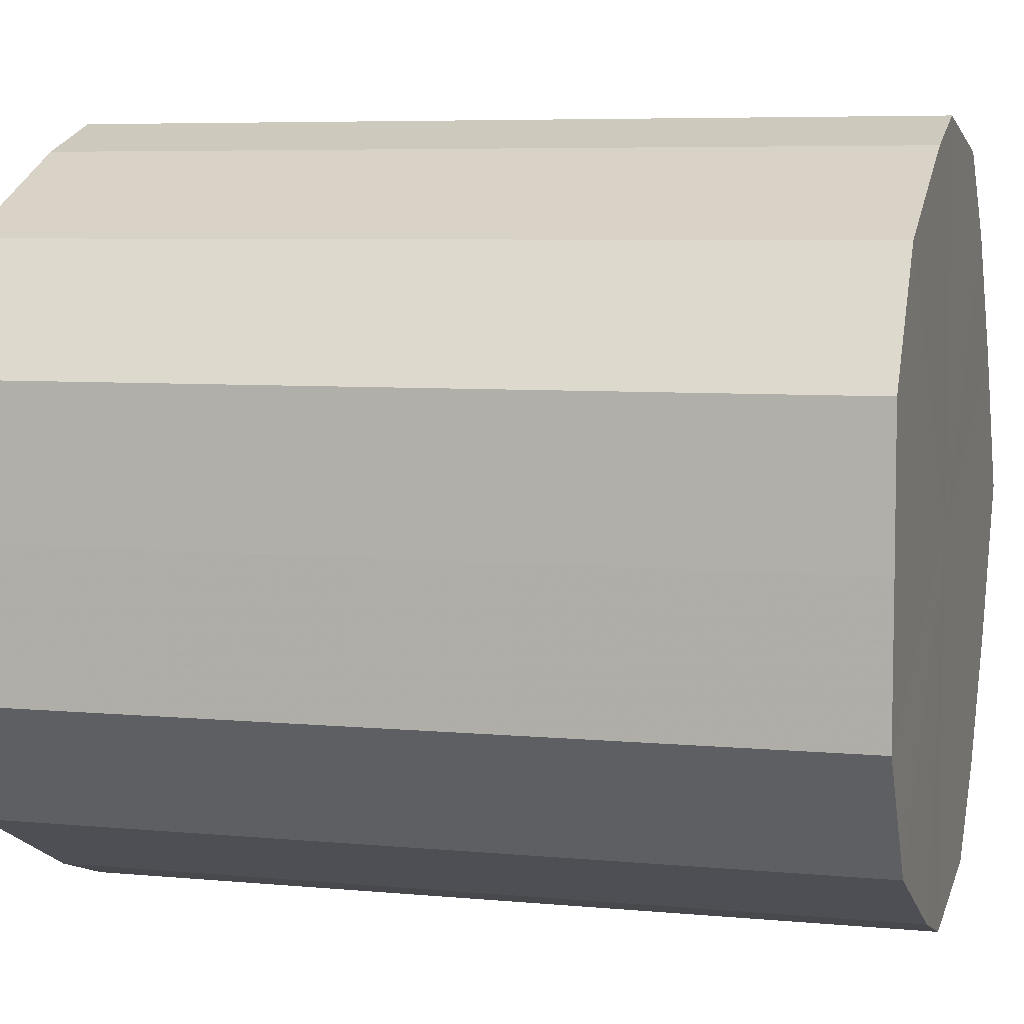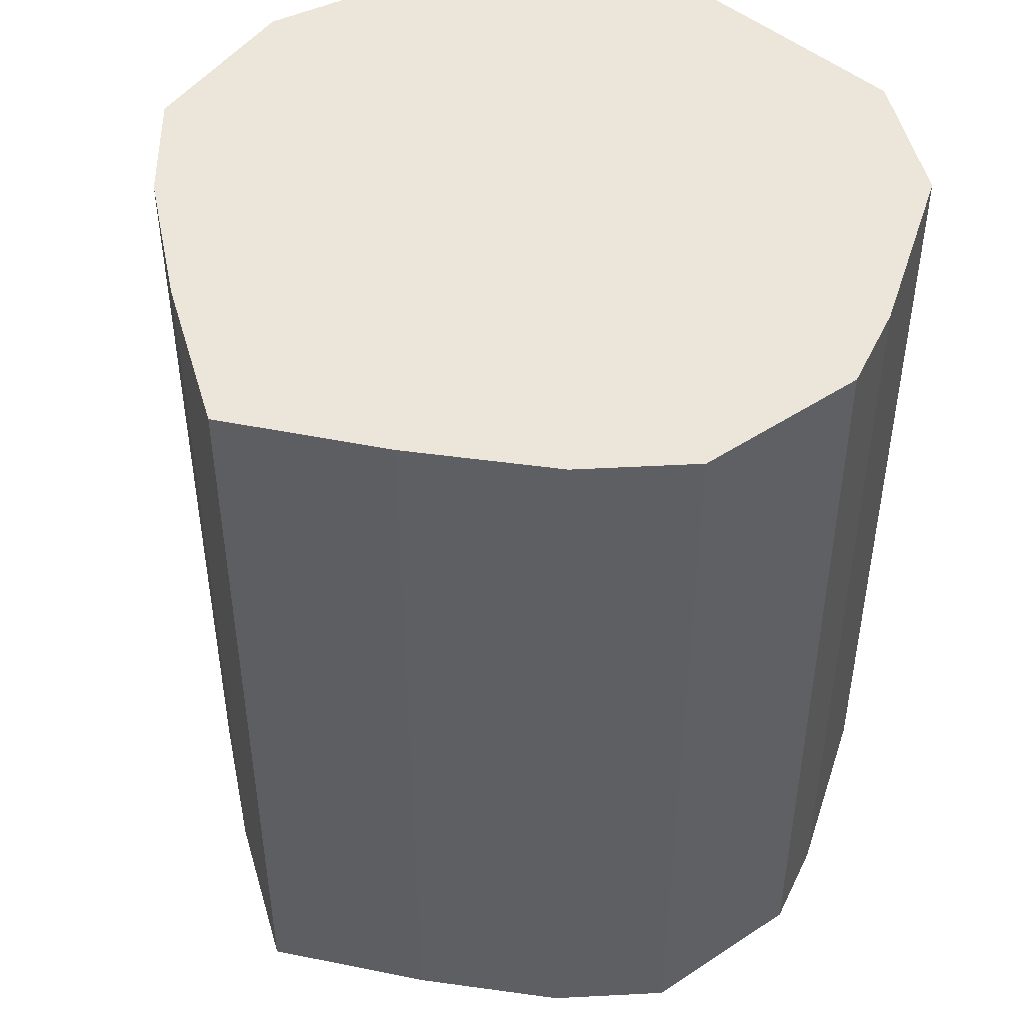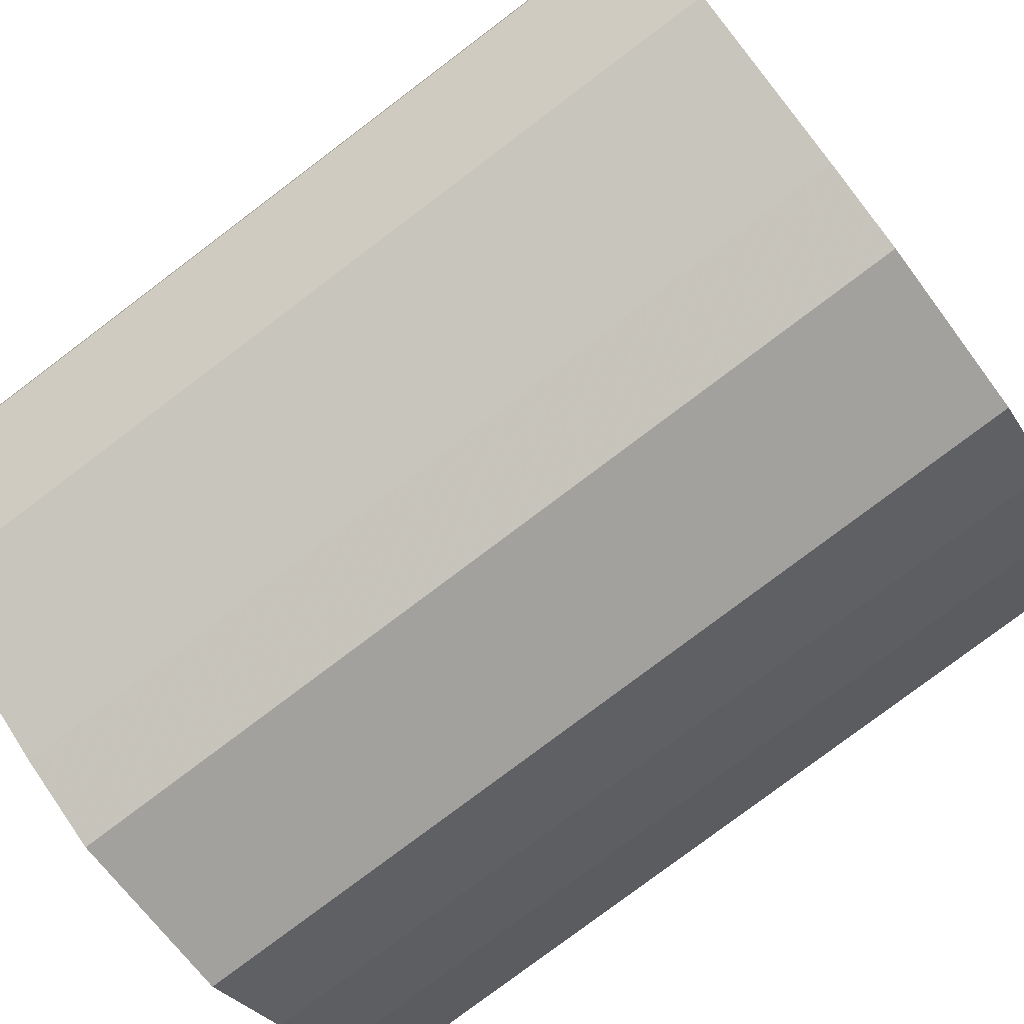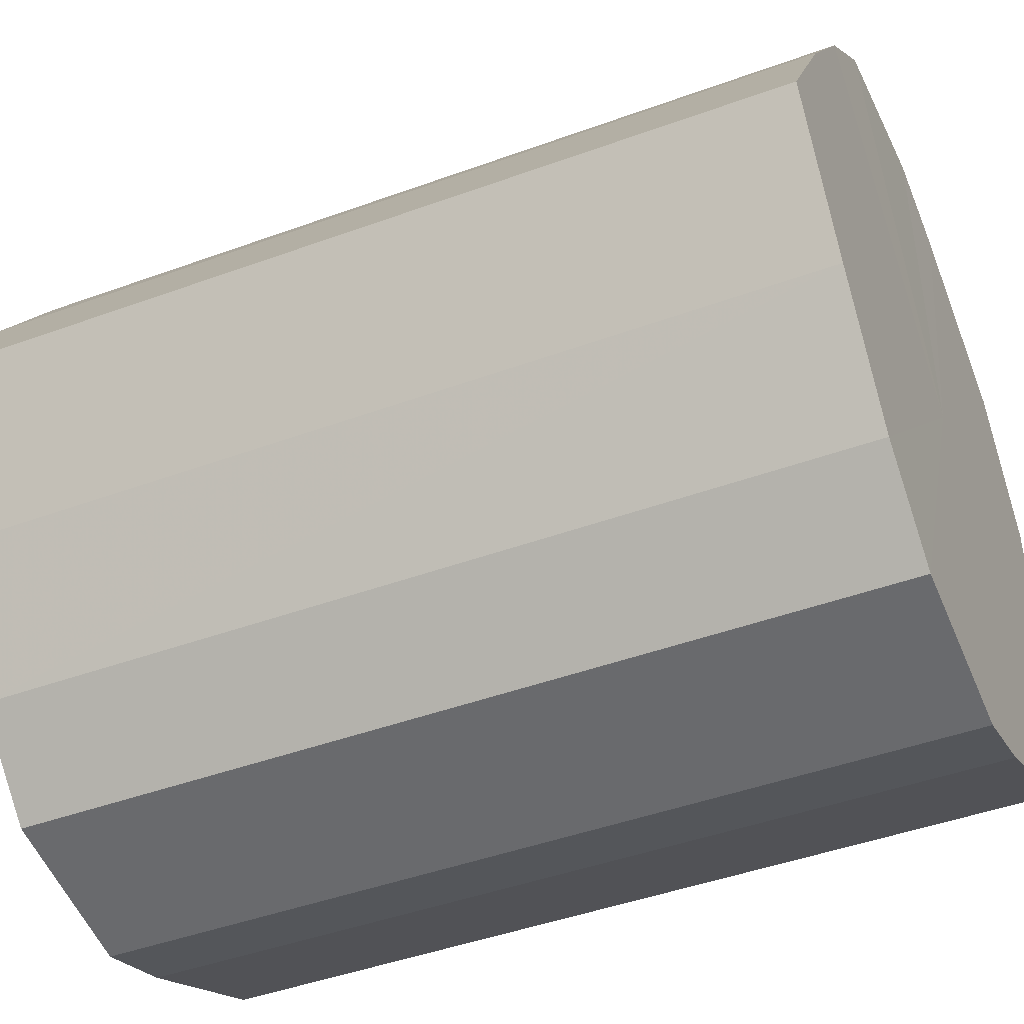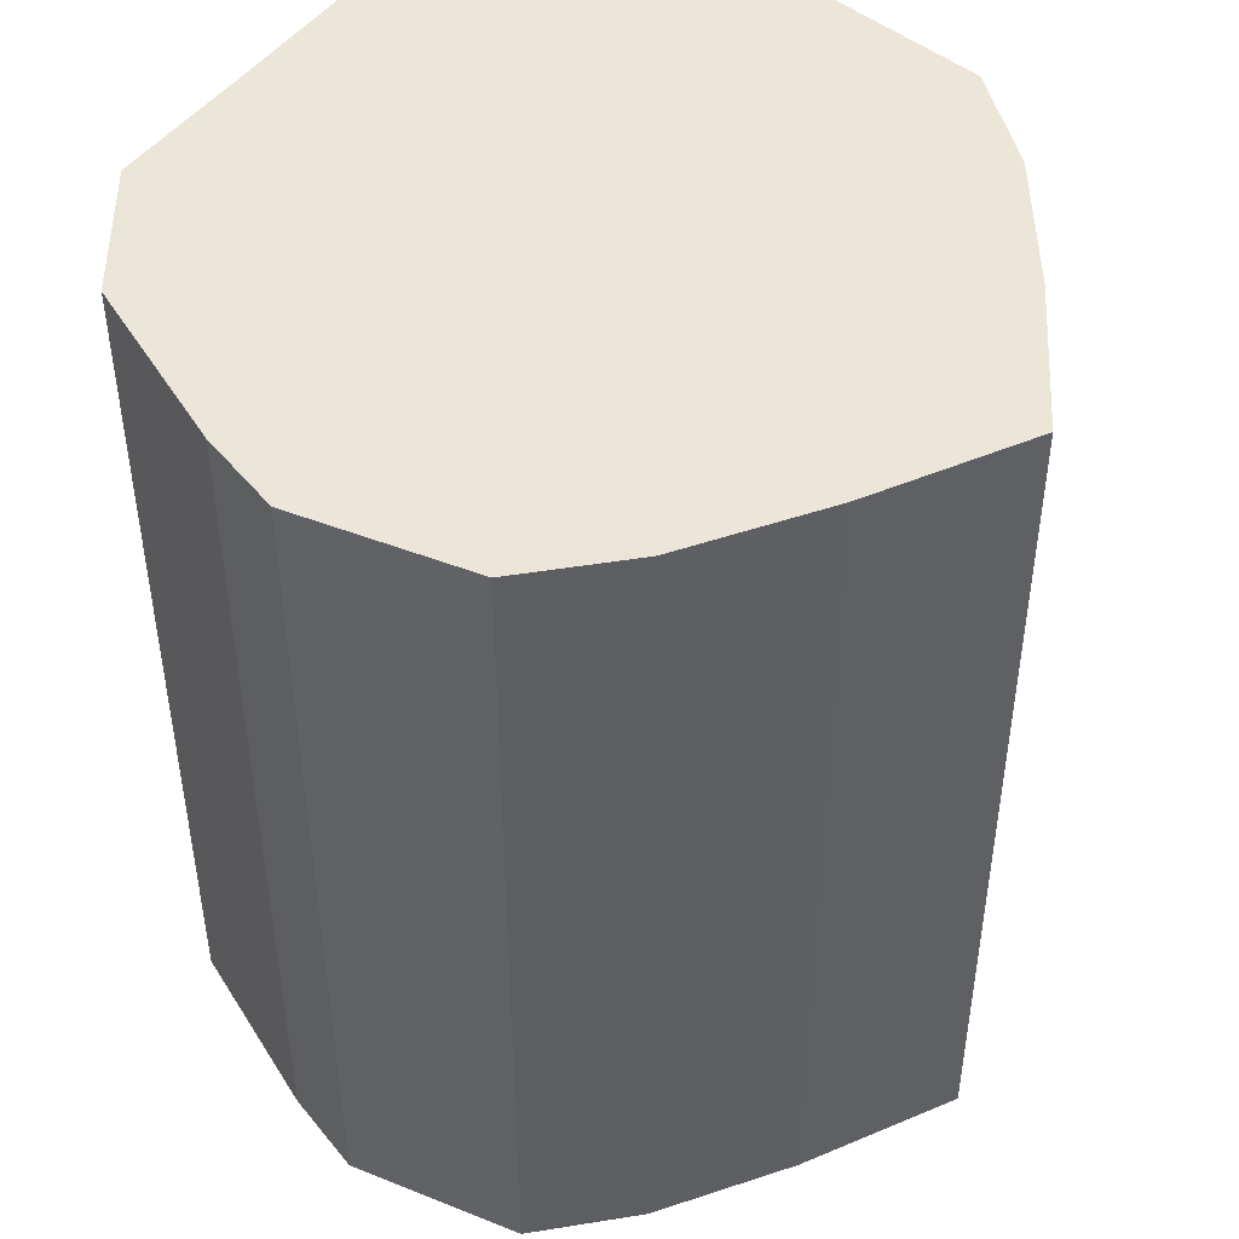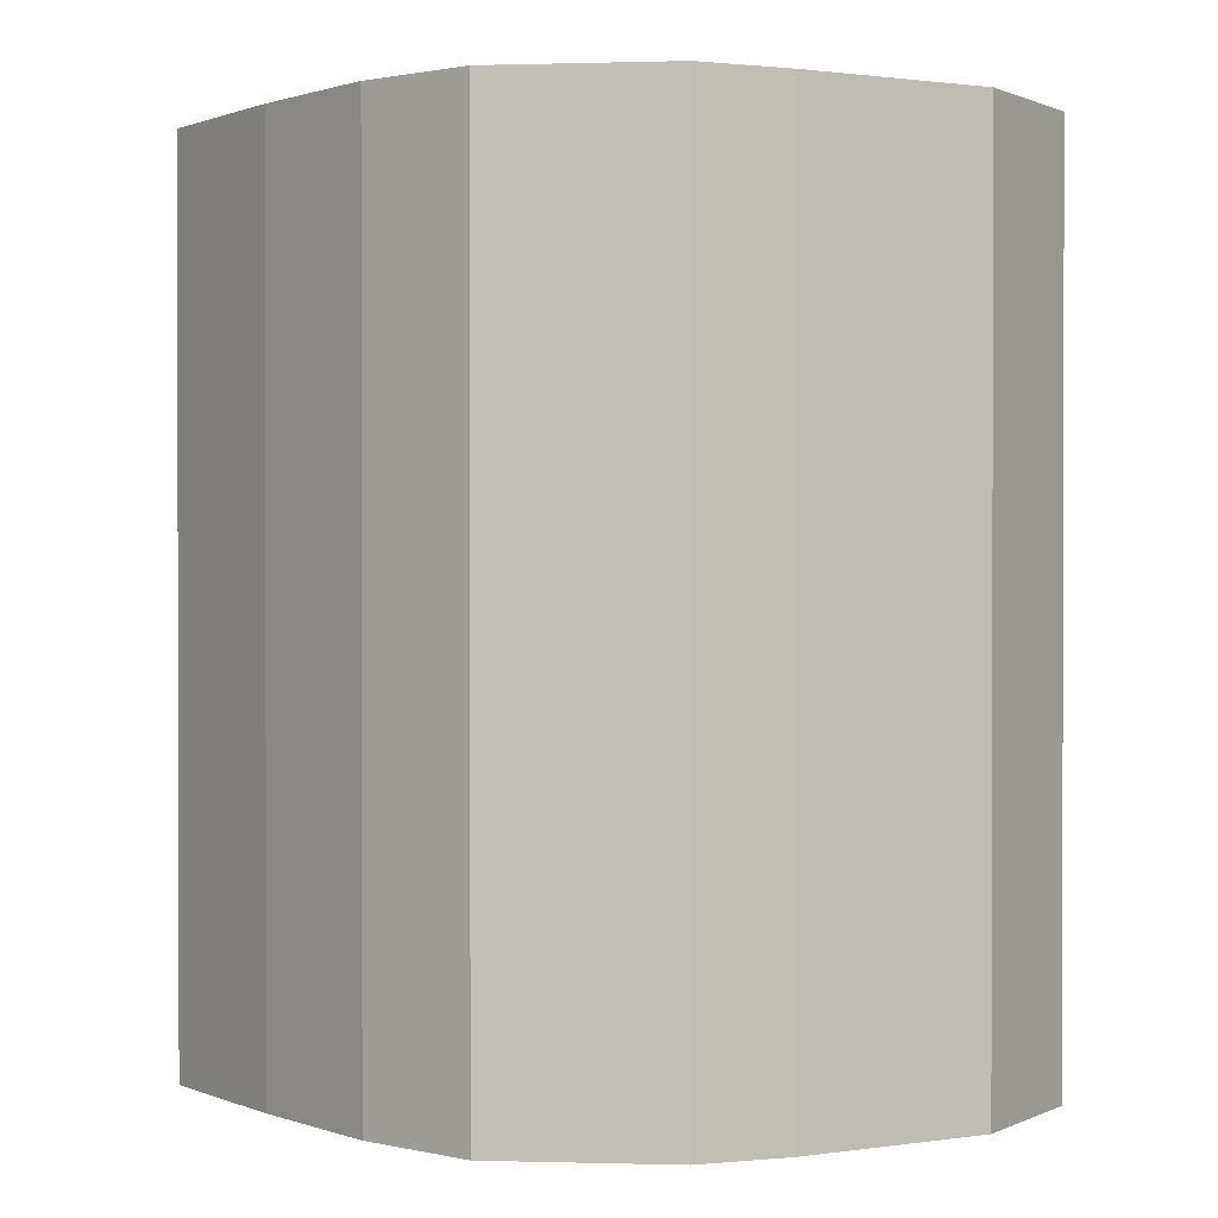
<metadata>
{"format":"obj","ext":"obj","renderer":"f3d","projection":"perspective","resolution":1024,"background":"white","views":[{"elev":6.2,"azim":105.9,"up":"+Z"},{"elev":47.7,"azim":-46.5,"up":"+Y"},{"elev":-79.4,"azim":127.0,"up":"+Z"},{"elev":-44.4,"azim":-66.8,"up":"+Z"},{"elev":46.6,"azim":-146.0,"up":"+Y"},{"elev":0.9,"azim":-3.3,"up":"+Y"}]}
</metadata>
<code>
o 29812
v 2223 1888 22.04
v 2223 1888 22.06
v 2223 1888 22.04
v 2223 1888 22.08
v 2223 1888 22.06
v 2223 1888 22.03
v 2223 1888 22.03
v 2223 1888 22.09
v 2223 1888 22.08
v 2223 1888 22.01
v 2223 1888 22.01
v 2223 1888 22.09
v 2223 1888 22.09
v 2223 1888 22
v 2223 1888 22
v 2223 1888 22.09
v 2223 1888 22.09
v 2223 1888 22
v 2223 1888 22
v 2223 1888 22.08
v 2223 1888 22.09
v 2223 1888 22
v 2223 1888 22
v 2223 1888 22.06
v 2223 1888 22.08
v 2223 1888 22.01
v 2223 1888 22.01
v 2223 1888 22.04
v 2223 1888 22.06
v 2223 1888 22.03
v 2223 1888 22.03
v 2223 1888 22.04
v 2223 1888 22.04
v 2223 1888 22.06
v 2223 1888 22.06
v 2223 1888 22.08
v 2223 1888 22.08
v 2223 1888 22.03
v 2223 1888 22.04
v 2223 1888 22.01
v 2223 1888 22.03
v 2223 1888 22.09
v 2223 1888 22.09
v 2223 1888 22
v 2223 1888 22.01
v 2223 1888 22
v 2223 1888 22
v 2223 1888 22.09
v 2223 1888 22.09
v 2223 1888 22
v 2223 1888 22
v 2223 1888 22.01
v 2223 1888 22
v 2223 1888 22.09
v 2223 1888 22.09
v 2223 1888 22.03
v 2223 1888 22.01
v 2223 1888 22.04
v 2223 1888 22.03
v 2223 1888 22.08
v 2223 1888 22.08
v 2223 1888 22.06
v 2223 1888 22.04
v 2223 1888 22.06
v 2223 1888 22.04
v 2223 1888 22.06
v 2223 1888 22.04
v 2223 1888 22.08
v 2223 1888 22.03
v 2223 1888 22.09
v 2223 1888 22.01
v 2223 1888 22.09
v 2223 1888 22
v 2223 1888 22.09
v 2223 1888 22
v 2223 1888 22.08
v 2223 1888 22
v 2223 1888 22.06
v 2223 1888 22.01
v 2223 1888 22.04
v 2223 1888 22.03
v 2223 1888 22.04
v 2223 1888 22.04
v 2223 1888 22.06
v 2223 1888 22.03
v 2223 1888 22.08
v 2223 1888 22.01
v 2223 1888 22.09
v 2223 1888 22
v 2223 1888 22.09
v 2223 1888 22
v 2223 1888 22.09
v 2223 1888 22
v 2223 1888 22.08
v 2223 1888 22.01
v 2223 1888 22.06
v 2223 1888 22.03
v 2223 1888 22.04
f 1 2 3
f 2 4 5
f 6 1 7
f 4 8 9
f 10 6 11
f 8 12 13
f 14 10 15
f 12 16 17
f 18 14 19
f 16 20 21
f 22 18 23
f 20 24 25
f 26 22 27
f 24 28 29
f 30 26 31
f 28 30 32
f 33 34 35
f 35 36 37
f 38 39 33
f 40 41 38
f 37 42 43
f 44 45 40
f 46 47 44
f 43 48 49
f 50 51 46
f 52 53 50
f 49 54 55
f 56 57 52
f 58 59 56
f 55 60 61
f 62 63 58
f 61 64 62
f 65 66 67
f 65 68 66
f 65 67 69
f 65 70 68
f 65 69 71
f 65 72 70
f 65 71 73
f 65 74 72
f 65 73 75
f 65 76 74
f 65 75 77
f 65 78 76
f 65 77 79
f 65 80 78
f 65 79 81
f 65 81 80
f 82 83 84
f 82 85 83
f 82 84 86
f 82 87 85
f 82 86 88
f 82 89 87
f 82 88 90
f 82 91 89
f 82 90 92
f 82 93 91
f 82 92 94
f 82 95 93
f 82 94 96
f 82 97 95
f 82 96 98
f 82 98 97

</code>
